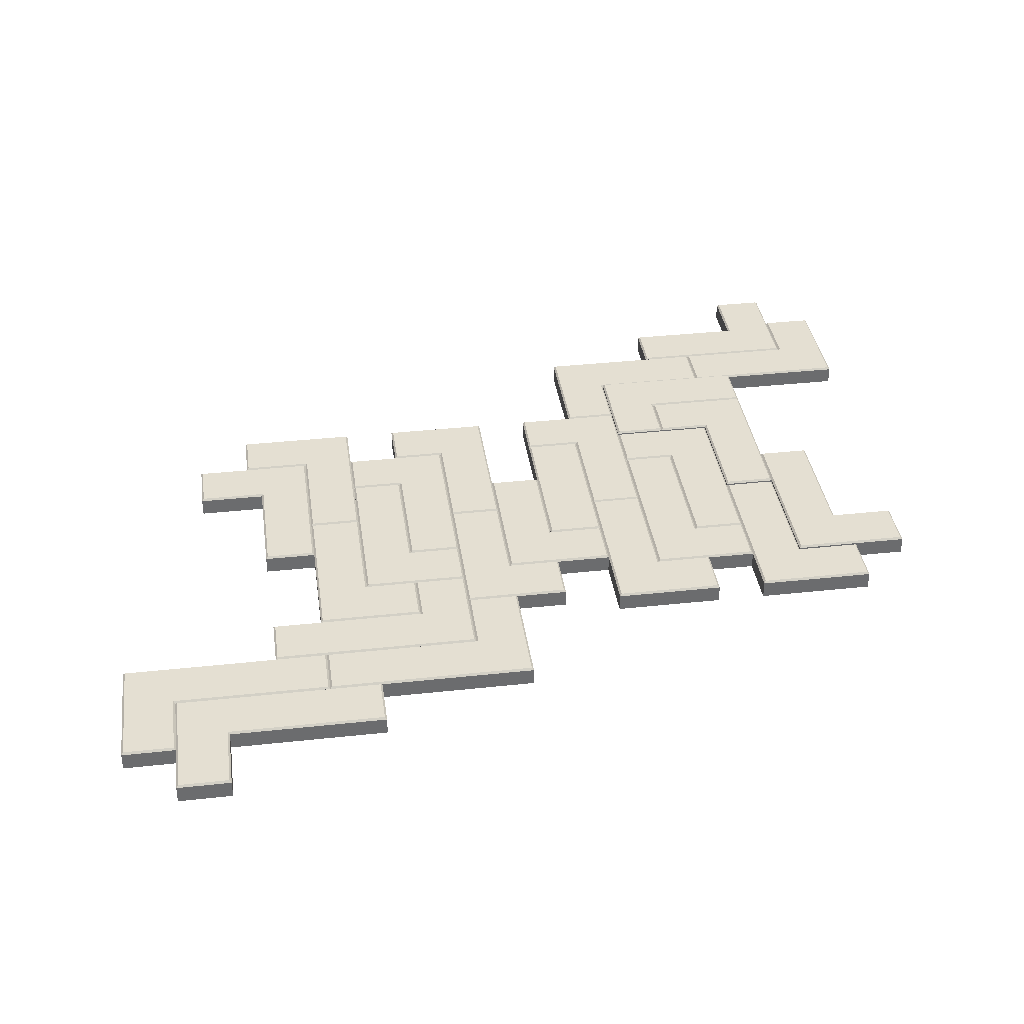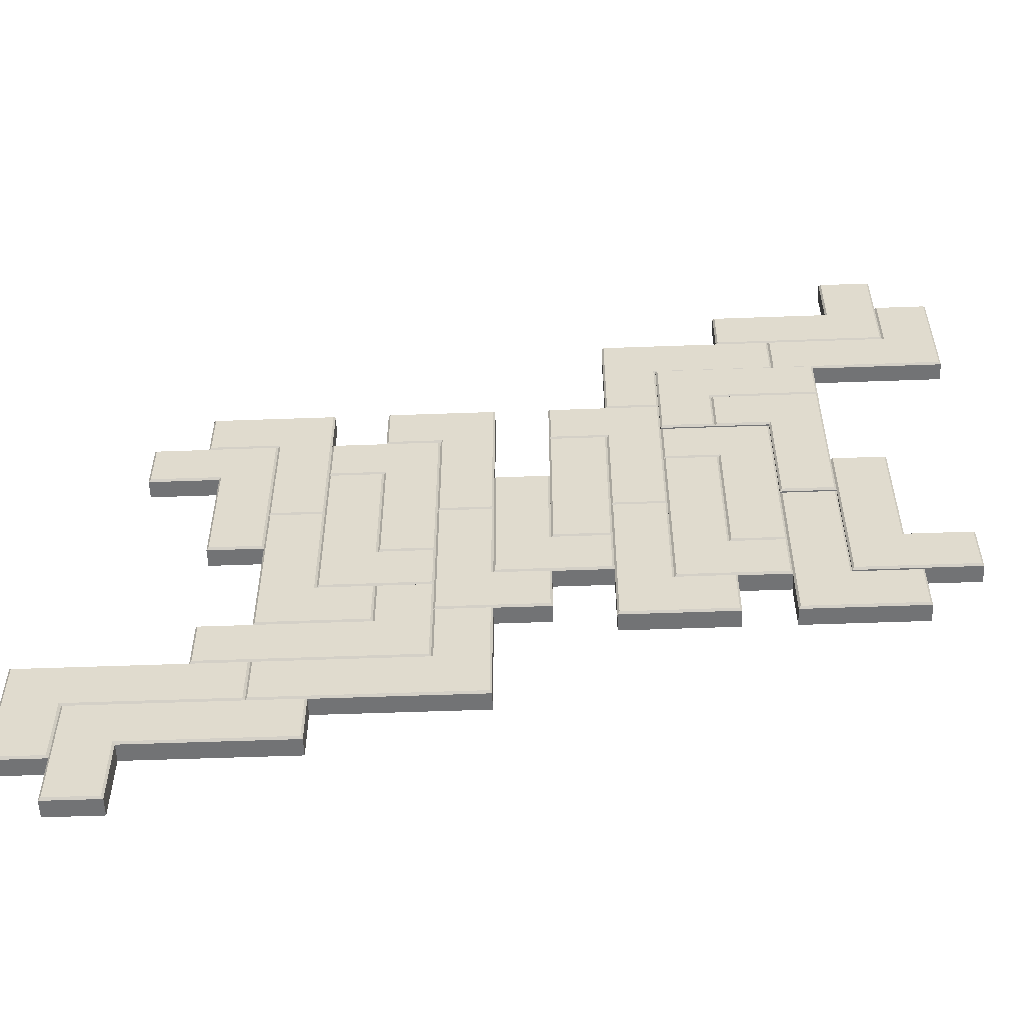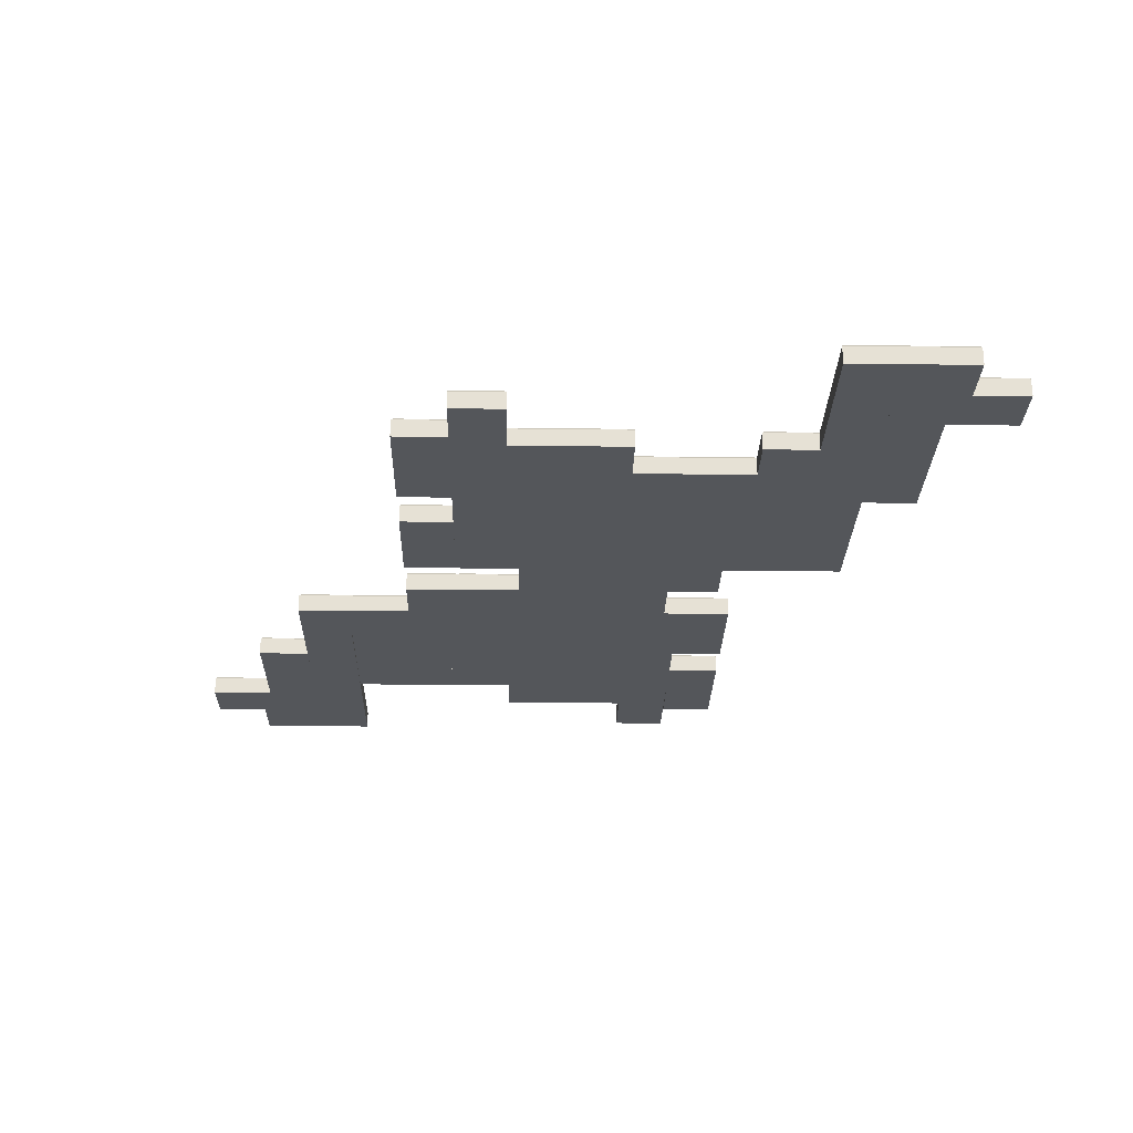
<metadata>
{"format":"obj","ext":"obj","renderer":"f3d","projection":"perspective","resolution":1024,"background":"white","views":[{"elev":36.9,"azim":-8.0,"up":"+Z"},{"elev":-55.7,"azim":2.2,"up":"+Y"},{"elev":-25.2,"azim":-91.2,"up":"+Z"}]}
</metadata>
<code>
v -45.88 -74.46 0
v -101.4 -106.6 0
v -45.88 -88.53 0
v -87.36 -106.6 0
v -101.4 -74.46 0
v -87.36 -88.53 0
v -46.4 -88.01 5.185
v -45.88 -88.53 4.667
v -87.36 -88.53 4.667
v -87.88 -88.01 5.185
v -46.4 -74.98 5.185
v -45.88 -74.46 4.667
v -101.4 -74.46 4.667
v -100.9 -74.98 5.185
v -87.88 -106.1 5.185
v -87.36 -106.6 4.667
v -101.4 -106.6 4.667
v -100.9 -106.1 5.185
v -59.95 -60.39 0
v -115.5 -92.53 0
v -59.95 -74.46 0
v -101.4 -92.53 0
v -115.5 -60.39 0
v -101.4 -74.46 0
v -60.47 -73.94 5.185
v -59.95 -74.46 4.667
v -101.4 -74.46 4.667
v -101.9 -73.94 5.185
v -60.47 -60.91 5.185
v -59.95 -60.39 4.667
v -115.5 -60.39 4.667
v -115 -60.91 5.185
v -101.9 -92.01 5.185
v -101.4 -92.53 4.667
v -115.5 -92.53 4.667
v -115 -92.01 5.185
v -59.95 -74.46 0
v -4.397 -42.32 0
v -59.95 -60.39 0
v -18.47 -42.32 0
v -4.397 -74.46 0
v -18.47 -60.39 0
v -59.43 -60.91 5.185
v -59.95 -60.39 4.667
v -18.47 -60.39 4.667
v -17.95 -60.91 5.185
v -59.43 -73.94 5.185
v -59.95 -74.46 4.667
v -4.397 -74.46 4.667
v -4.915 -73.94 5.185
v -17.95 -42.84 5.185
v -18.47 -42.32 4.667
v -4.397 -42.32 4.667
v -4.915 -42.84 5.185
v -74.02 -60.39 0
v -18.47 -32.25 0
v -74.02 -46.32 0
v -32.54 -32.25 0
v -18.47 -60.39 0
v -32.54 -46.32 0
v -73.5 -46.84 5.185
v -74.02 -46.32 4.667
v -32.54 -46.32 4.667
v -32.02 -46.84 5.185
v -73.5 -59.87 5.185
v -74.02 -60.39 4.667
v -18.47 -60.39 4.667
v -18.99 -59.87 5.185
v -32.02 -32.76 5.185
v -32.54 -32.25 4.667
v -18.47 -32.25 4.667
v -18.99 -32.76 5.185
v -60.68 -1.053 0
v -32.54 -46.32 0
v -46.61 -1.053 0
v -32.54 -32.25 0
v -60.68 -46.32 0
v -46.61 -32.25 0
v -47.13 -1.572 5.185
v -46.61 -1.053 4.667
v -46.61 -32.25 4.667
v -47.13 -32.76 5.185
v -60.16 -1.572 5.185
v -60.68 -1.053 4.667
v -60.68 -46.32 4.667
v -60.16 -45.8 5.185
v -33.06 -32.76 5.185
v -32.54 -32.25 4.667
v -32.54 -46.32 4.667
v -33.06 -45.8 5.185
v -46.61 16.07 0
v -18.47 -32.25 0
v -32.54 16.07 0
v -18.47 -18.18 0
v -46.61 -32.25 0
v -32.54 -18.18 0
v -33.06 15.55 5.185
v -32.54 16.07 4.667
v -32.54 -18.18 4.667
v -33.06 -18.69 5.185
v -46.09 15.55 5.185
v -46.61 16.07 4.667
v -46.61 -32.25 4.667
v -46.09 -31.73 5.185
v -18.99 -18.69 5.185
v -18.47 -18.18 4.667
v -18.47 -32.25 4.667
v -18.99 -31.73 5.185
v -46.61 -1.053 0
v -78.75 44.21 0
v -60.68 -1.053 0
v -78.75 30.14 0
v -46.61 44.21 0
v -60.68 30.14 0
v -60.16 -0.5345 5.185
v -60.68 -1.053 4.667
v -60.68 30.14 4.667
v -60.16 30.66 5.185
v -47.13 -0.5346 5.185
v -46.61 -1.053 4.667
v -46.61 44.21 4.667
v -47.13 43.69 5.185
v -78.23 30.66 5.185
v -78.75 30.14 4.667
v -78.75 44.21 4.667
v -78.23 43.69 5.185
v -60.68 -15.12 0
v -92.82 30.14 0
v -74.75 -15.12 0
v -92.82 16.07 0
v -60.68 30.14 0
v -74.75 16.07 0
v -74.23 -14.6 5.185
v -74.75 -15.12 4.667
v -74.75 16.07 4.667
v -74.23 16.59 5.185
v -61.2 -14.6 5.185
v -60.68 -15.12 4.667
v -60.68 30.14 4.667
v -61.2 29.62 5.185
v -92.3 16.59 5.185
v -92.82 16.07 4.667
v -92.82 30.14 4.667
v -92.3 29.62 5.185
v -18.47 -18.18 0
v -46.61 30.14 0
v -32.54 -18.18 0
v -46.61 16.07 0
v -18.47 30.14 0
v -32.54 16.07 0
v -32.02 -17.66 5.185
v -32.54 -18.18 4.667
v -32.54 16.07 4.667
v -32.02 16.59 5.185
v -18.99 -17.66 5.185
v -18.47 -18.18 4.667
v -18.47 30.14 4.667
v -18.99 29.62 5.185
v -46.09 16.59 5.185
v -46.61 16.07 4.667
v -46.61 30.14 4.667
v -46.09 29.62 5.185
v -4.397 -1.2 0
v -32.54 44.21 0
v -18.47 -1.2 0
v -32.54 30.14 0
v -4.397 44.21 0
v -18.47 30.14 0
v -17.95 -0.6815 5.185
v -18.47 -1.2 4.667
v -18.47 30.14 4.667
v -17.95 30.66 5.185
v -4.915 -0.6816 5.185
v -4.397 -1.2 4.667
v -4.397 44.21 4.667
v -4.915 43.69 5.185
v -32.02 30.66 5.185
v -32.54 30.14 4.667
v -32.54 44.21 4.667
v -32.02 43.69 5.185
v -18.47 -1.2 0
v 9.673 -42.32 0
v -4.397 -1.2 0
v 9.673 -28.25 0
v -18.47 -42.32 0
v -4.397 -28.25 0
v -4.915 -1.719 5.185
v -4.397 -1.2 4.667
v -4.397 -28.25 4.667
v -4.915 -28.76 5.185
v -17.95 -1.719 5.185
v -18.47 -1.2 4.667
v -18.47 -42.32 4.667
v -17.95 -41.8 5.185
v 9.155 -28.76 5.185
v 9.673 -28.25 4.667
v 9.673 -42.32 4.667
v 9.155 -41.8 5.185
v -4.397 12.87 0
v 24.68 -28.25 0
v 9.673 12.87 0
v 24.68 -14.18 0
v -4.397 -28.25 0
v 9.673 -14.18 0
v 9.155 12.35 5.185
v 9.673 12.87 4.667
v 9.673 -14.18 4.667
v 9.155 -14.69 5.185
v -3.878 12.35 5.185
v -4.397 12.87 4.667
v -4.397 -28.25 4.667
v -3.878 -27.73 5.185
v 24.16 -14.69 5.185
v 24.68 -14.18 4.667
v 24.68 -28.25 4.667
v 24.16 -27.73 5.185
v 9.673 -14.18 -4e-06
v 9.673 30.14 -4e-06
v 24.68 -14.18 -4e-06
v 24.68 30.14 -4e-06
v 24.16 -13.66 5.185
v 24.68 -14.18 4.667
v 24.16 29.62 5.185
v 24.68 30.14 4.667
v 10.19 -13.66 5.185
v 9.673 -14.18 4.667
v 10.19 29.62 5.185
v 9.673 30.14 4.667
v 38.75 -1.2 0
v 9.673 44.21 0
v 24.68 -1.2 0
v 9.673 30.14 0
v 38.75 44.21 0
v 24.68 30.14 0
v 25.19 -0.6815 5.185
v 24.68 -1.2 4.667
v 24.68 30.14 4.667
v 25.19 30.66 5.185
v 38.23 -0.6816 5.185
v 38.75 -1.2 4.667
v 38.75 44.21 4.667
v 38.23 43.69 5.185
v 10.19 30.66 5.185
v 9.673 30.14 4.667
v 9.673 44.21 4.667
v 10.19 43.69 5.185
v 24.68 -1.053 0
v 53.75 -46.46 0
v 38.75 -1.053 0
v 53.75 -32.39 0
v 24.68 -46.46 0
v 38.75 -32.39 0
v 38.23 -1.572 5.185
v 38.75 -1.053 4.667
v 38.75 -32.39 4.667
v 38.23 -32.91 5.185
v 25.19 -1.572 5.185
v 24.68 -1.053 4.667
v 24.68 -46.46 4.667
v 25.19 -45.95 5.185
v 53.23 -32.91 5.185
v 53.75 -32.39 4.667
v 53.75 -46.46 4.667
v 53.23 -45.95 5.185
v 38.75 19.12 0
v 66.89 -32.39 0
v 52.82 19.12 0
v 66.89 -18.32 0
v 38.75 -32.39 0
v 52.82 -18.32 0
v 52.3 18.6 5.185
v 52.82 19.12 4.667
v 52.82 -18.32 4.667
v 52.3 -18.84 5.185
v 39.26 18.6 5.185
v 38.75 19.12 4.667
v 38.75 -32.39 4.667
v 39.26 -31.87 5.185
v 66.37 -18.84 5.185
v 66.89 -18.32 4.667
v 66.89 -32.39 4.667
v 66.37 -31.87 5.185
v 66.89 -18.32 0
v 38.75 33.19 0
v 52.82 -18.32 0
v 38.75 19.12 0
v 66.89 33.19 0
v 52.82 19.12 0
v 53.33 -17.8 5.185
v 52.82 -18.32 4.667
v 52.82 19.12 4.667
v 53.33 19.64 5.185
v 66.37 -17.8 5.185
v 66.89 -18.32 4.667
v 66.89 33.19 4.667
v 66.37 32.67 5.185
v 39.26 19.64 5.185
v 38.75 19.12 4.667
v 38.75 33.19 4.667
v 39.26 32.67 5.185
v 70.09 75.4 0
v 24.68 44.21 0
v 70.09 61.33 0
v 38.75 44.21 0
v 24.68 75.4 0
v 38.75 61.33 0
v 69.57 61.85 5.185
v 70.09 61.33 4.667
v 38.75 61.33 4.667
v 38.23 61.85 5.185
v 69.57 74.89 5.185
v 70.09 75.4 4.667
v 24.68 75.4 4.667
v 25.19 74.89 5.185
v 38.23 44.73 5.185
v 38.75 44.21 4.667
v 24.68 44.21 4.667
v 25.19 44.73 5.185
v 70.09 61.33 0
v 115.5 92.53 0
v 70.09 75.4 0
v 101.4 92.53 0
v 115.5 61.33 0
v 101.4 75.4 0
v 70.6 74.89 5.185
v 70.09 75.4 4.667
v 101.4 75.4 4.667
v 101.9 74.89 5.185
v 70.6 61.85 5.185
v 70.09 61.33 4.667
v 115.5 61.33 4.667
v 115 61.85 5.185
v 101.9 92.01 5.185
v 101.4 92.53 4.667
v 115.5 92.53 4.667
v 115 92.01 5.185
v 56.02 75.4 0
v 101.4 106.6 0
v 56.02 89.47 0
v 87.36 106.6 0
v 101.4 75.4 0
v 87.36 89.47 0
v 56.53 88.96 5.185
v 56.02 89.47 4.667
v 87.36 89.47 4.667
v 87.88 88.96 5.185
v 56.53 75.92 5.185
v 56.02 75.4 4.667
v 101.4 75.4 4.667
v 100.9 75.92 5.185
v 87.88 106.1 5.185
v 87.36 106.6 4.667
v 101.4 106.6 4.667
v 100.9 106.1 5.185
v 66.89 1.853 0
v 98.08 -46.46 0
v 80.96 1.853 0
v 98.08 -32.39 0
v 66.89 -46.46 0
v 80.96 -32.39 0
v 80.44 1.335 5.185
v 80.96 1.853 4.667
v 80.96 -32.39 4.667
v 80.44 -32.91 5.185
v 67.4 1.335 5.185
v 66.89 1.853 4.667
v 66.89 -46.46 4.667
v 67.4 -45.95 5.185
v 97.56 -32.91 5.185
v 98.08 -32.39 4.667
v 98.08 -46.46 4.667
v 97.56 -45.95 5.185
v 80.96 61.33 0.5185
v 38.75 33.19 0.5185
v 80.96 47.26 0.5185
v 52.82 33.19 0.5185
v 38.75 61.33 0.5185
v 52.82 47.26 0.5185
v 80.44 47.78 5.704
v 80.96 47.26 5.185
v 52.82 47.26 5.185
v 52.3 47.78 5.704
v 80.44 60.82 5.704
v 80.96 61.33 5.185
v 38.75 61.33 5.185
v 39.26 60.82 5.704
v 52.3 33.71 5.704
v 52.82 33.19 5.185
v 38.75 33.19 5.185
v 39.26 33.71 5.704
v 80.96 1.853 0.5185
v 52.82 47.26 0.5185
v 66.89 1.853 0.5185
v 52.82 33.19 0.5185
v 80.96 47.26 0.5185
v 66.89 33.19 0.5185
v 67.4 2.372 5.704
v 66.89 1.853 5.185
v 66.89 33.19 5.185
v 67.4 33.71 5.704
v 80.44 2.372 5.704
v 80.96 1.853 5.185
v 80.96 47.26 5.185
v 80.44 46.75 5.704
v 53.33 33.71 5.704
v 52.82 33.19 5.185
v 52.82 47.26 5.185
v 53.33 46.75 5.704
v 80.96 15.92 0.5185
v 112.1 -32.39 0.5185
v 95.03 15.92 0.5185
v 112.1 -18.32 0.5185
v 80.96 -32.39 0.5185
v 95.03 -18.32 0.5185
v 94.51 15.4 5.704
v 95.03 15.92 5.185
v 95.03 -18.32 5.185
v 94.51 -18.84 5.704
v 81.47 15.4 5.704
v 80.96 15.92 5.185
v 80.96 -32.39 5.185
v 81.47 -31.87 5.704
v 111.6 -18.84 5.704
v 112.1 -18.32 5.185
v 112.1 -32.39 5.185
v 111.6 -31.87 5.704
f 1 3 6 5
f 6 4 2 5
f 7 8 12 11
f 8 7 10 9
f 9 10 15 16
f 11 12 13 14
f 14 13 17 18
f 16 15 18 17
f 7 11 14 10
f 12 1 5 13
f 3 8 9 6
f 16 17 2 4
f 3 1 12 8
f 13 5 2 17
f 9 16 4 6
f 14 18 15 10
f 19 21 24 23
f 24 22 20 23
f 25 26 30 29
f 26 25 28 27
f 27 28 33 34
f 29 30 31 32
f 32 31 35 36
f 34 33 36 35
f 25 29 32 28
f 30 19 23 31
f 21 26 27 24
f 34 35 20 22
f 21 19 30 26
f 31 23 20 35
f 27 34 22 24
f 32 36 33 28
f 37 39 42 41
f 42 40 38 41
f 43 44 48 47
f 44 43 46 45
f 45 46 51 52
f 47 48 49 50
f 50 49 53 54
f 52 51 54 53
f 43 47 50 46
f 48 37 41 49
f 39 44 45 42
f 52 53 38 40
f 39 37 48 44
f 49 41 38 53
f 45 52 40 42
f 50 54 51 46
f 55 57 60 59
f 60 58 56 59
f 61 62 66 65
f 62 61 64 63
f 63 64 69 70
f 65 66 67 68
f 68 67 71 72
f 70 69 72 71
f 61 65 68 64
f 66 55 59 67
f 57 62 63 60
f 70 71 56 58
f 57 55 66 62
f 67 59 56 71
f 63 70 58 60
f 68 72 69 64
f 73 75 78 77
f 78 76 74 77
f 79 80 84 83
f 80 79 82 81
f 81 82 87 88
f 83 84 85 86
f 86 85 89 90
f 88 87 90 89
f 79 83 86 82
f 84 73 77 85
f 75 80 81 78
f 88 89 74 76
f 75 73 84 80
f 85 77 74 89
f 81 88 76 78
f 86 90 87 82
f 91 93 96 95
f 96 94 92 95
f 97 98 102 101
f 98 97 100 99
f 99 100 105 106
f 101 102 103 104
f 104 103 107 108
f 106 105 108 107
f 97 101 104 100
f 102 91 95 103
f 93 98 99 96
f 106 107 92 94
f 93 91 102 98
f 103 95 92 107
f 99 106 94 96
f 104 108 105 100
f 109 111 114 113
f 114 112 110 113
f 115 116 120 119
f 116 115 118 117
f 117 118 123 124
f 119 120 121 122
f 122 121 125 126
f 124 123 126 125
f 115 119 122 118
f 120 109 113 121
f 111 116 117 114
f 124 125 110 112
f 111 109 120 116
f 121 113 110 125
f 117 124 112 114
f 122 126 123 118
f 127 129 132 131
f 132 130 128 131
f 133 134 138 137
f 134 133 136 135
f 135 136 141 142
f 137 138 139 140
f 140 139 143 144
f 142 141 144 143
f 133 137 140 136
f 138 127 131 139
f 129 134 135 132
f 142 143 128 130
f 129 127 138 134
f 139 131 128 143
f 135 142 130 132
f 140 144 141 136
f 145 147 150 149
f 150 148 146 149
f 151 152 156 155
f 152 151 154 153
f 153 154 159 160
f 155 156 157 158
f 158 157 161 162
f 160 159 162 161
f 151 155 158 154
f 156 145 149 157
f 147 152 153 150
f 160 161 146 148
f 147 145 156 152
f 157 149 146 161
f 153 160 148 150
f 158 162 159 154
f 163 165 168 167
f 168 166 164 167
f 169 170 174 173
f 170 169 172 171
f 171 172 177 178
f 173 174 175 176
f 176 175 179 180
f 178 177 180 179
f 169 173 176 172
f 174 163 167 175
f 165 170 171 168
f 178 179 164 166
f 165 163 174 170
f 175 167 164 179
f 171 178 166 168
f 176 180 177 172
f 181 183 186 185
f 186 184 182 185
f 187 188 192 191
f 188 187 190 189
f 189 190 195 196
f 191 192 193 194
f 194 193 197 198
f 196 195 198 197
f 187 191 194 190
f 192 181 185 193
f 183 188 189 186
f 196 197 182 184
f 183 181 192 188
f 193 185 182 197
f 189 196 184 186
f 194 198 195 190
f 199 201 204 203
f 204 202 200 203
f 205 206 210 209
f 206 205 208 207
f 207 208 213 214
f 209 210 211 212
f 212 211 215 216
f 214 213 216 215
f 205 209 212 208
f 210 199 203 211
f 201 206 207 204
f 214 215 200 202
f 201 199 210 206
f 211 203 200 215
f 207 214 202 204
f 212 216 213 208
f 217 218 220 219
f 221 222 224 223
f 222 221 225 226
f 223 224 228 227
f 226 225 227 228
f 221 223 227 225
f 226 228 218 217
f 219 220 224 222
f 224 220 218 228
f 219 222 226 217
f 229 231 234 233
f 234 232 230 233
f 235 236 240 239
f 236 235 238 237
f 237 238 243 244
f 239 240 241 242
f 242 241 245 246
f 244 243 246 245
f 235 239 242 238
f 240 229 233 241
f 231 236 237 234
f 244 245 230 232
f 231 229 240 236
f 241 233 230 245
f 237 244 232 234
f 242 246 243 238
f 247 249 252 251
f 252 250 248 251
f 253 254 258 257
f 254 253 256 255
f 255 256 261 262
f 257 258 259 260
f 260 259 263 264
f 262 261 264 263
f 253 257 260 256
f 258 247 251 259
f 249 254 255 252
f 262 263 248 250
f 249 247 258 254
f 259 251 248 263
f 255 262 250 252
f 260 264 261 256
f 265 267 270 269
f 270 268 266 269
f 271 272 276 275
f 272 271 274 273
f 273 274 279 280
f 275 276 277 278
f 278 277 281 282
f 280 279 282 281
f 271 275 278 274
f 276 265 269 277
f 267 272 273 270
f 280 281 266 268
f 267 265 276 272
f 277 269 266 281
f 273 280 268 270
f 278 282 279 274
f 283 285 288 287
f 288 286 284 287
f 289 290 294 293
f 290 289 292 291
f 291 292 297 298
f 293 294 295 296
f 296 295 299 300
f 298 297 300 299
f 289 293 296 292
f 294 283 287 295
f 285 290 291 288
f 298 299 284 286
f 285 283 294 290
f 295 287 284 299
f 291 298 286 288
f 296 300 297 292
f 301 303 306 305
f 306 304 302 305
f 307 308 312 311
f 308 307 310 309
f 309 310 315 316
f 311 312 313 314
f 314 313 317 318
f 316 315 318 317
f 307 311 314 310
f 312 301 305 313
f 303 308 309 306
f 316 317 302 304
f 303 301 312 308
f 313 305 302 317
f 309 316 304 306
f 314 318 315 310
f 319 321 324 323
f 324 322 320 323
f 325 326 330 329
f 326 325 328 327
f 327 328 333 334
f 329 330 331 332
f 332 331 335 336
f 334 333 336 335
f 325 329 332 328
f 330 319 323 331
f 321 326 327 324
f 334 335 320 322
f 321 319 330 326
f 331 323 320 335
f 327 334 322 324
f 332 336 333 328
f 337 339 342 341
f 342 340 338 341
f 343 344 348 347
f 344 343 346 345
f 345 346 351 352
f 347 348 349 350
f 350 349 353 354
f 352 351 354 353
f 343 347 350 346
f 348 337 341 349
f 339 344 345 342
f 352 353 338 340
f 339 337 348 344
f 349 341 338 353
f 345 352 340 342
f 350 354 351 346
f 355 357 360 359
f 360 358 356 359
f 361 362 366 365
f 362 361 364 363
f 363 364 369 370
f 365 366 367 368
f 368 367 371 372
f 370 369 372 371
f 361 365 368 364
f 366 355 359 367
f 357 362 363 360
f 370 371 356 358
f 357 355 366 362
f 367 359 356 371
f 363 370 358 360
f 368 372 369 364
f 373 375 378 377
f 378 376 374 377
f 379 380 384 383
f 380 379 382 381
f 381 382 387 388
f 383 384 385 386
f 386 385 389 390
f 388 387 390 389
f 379 383 386 382
f 384 373 377 385
f 375 380 381 378
f 388 389 374 376
f 375 373 384 380
f 385 377 374 389
f 381 388 376 378
f 386 390 387 382
f 391 393 396 395
f 396 394 392 395
f 397 398 402 401
f 398 397 400 399
f 399 400 405 406
f 401 402 403 404
f 404 403 407 408
f 406 405 408 407
f 397 401 404 400
f 402 391 395 403
f 393 398 399 396
f 406 407 392 394
f 393 391 402 398
f 403 395 392 407
f 399 406 394 396
f 404 408 405 400
f 409 411 414 413
f 414 412 410 413
f 415 416 420 419
f 416 415 418 417
f 417 418 423 424
f 419 420 421 422
f 422 421 425 426
f 424 423 426 425
f 415 419 422 418
f 420 409 413 421
f 411 416 417 414
f 424 425 410 412
f 411 409 420 416
f 421 413 410 425
f 417 424 412 414
f 422 426 423 418

</code>
